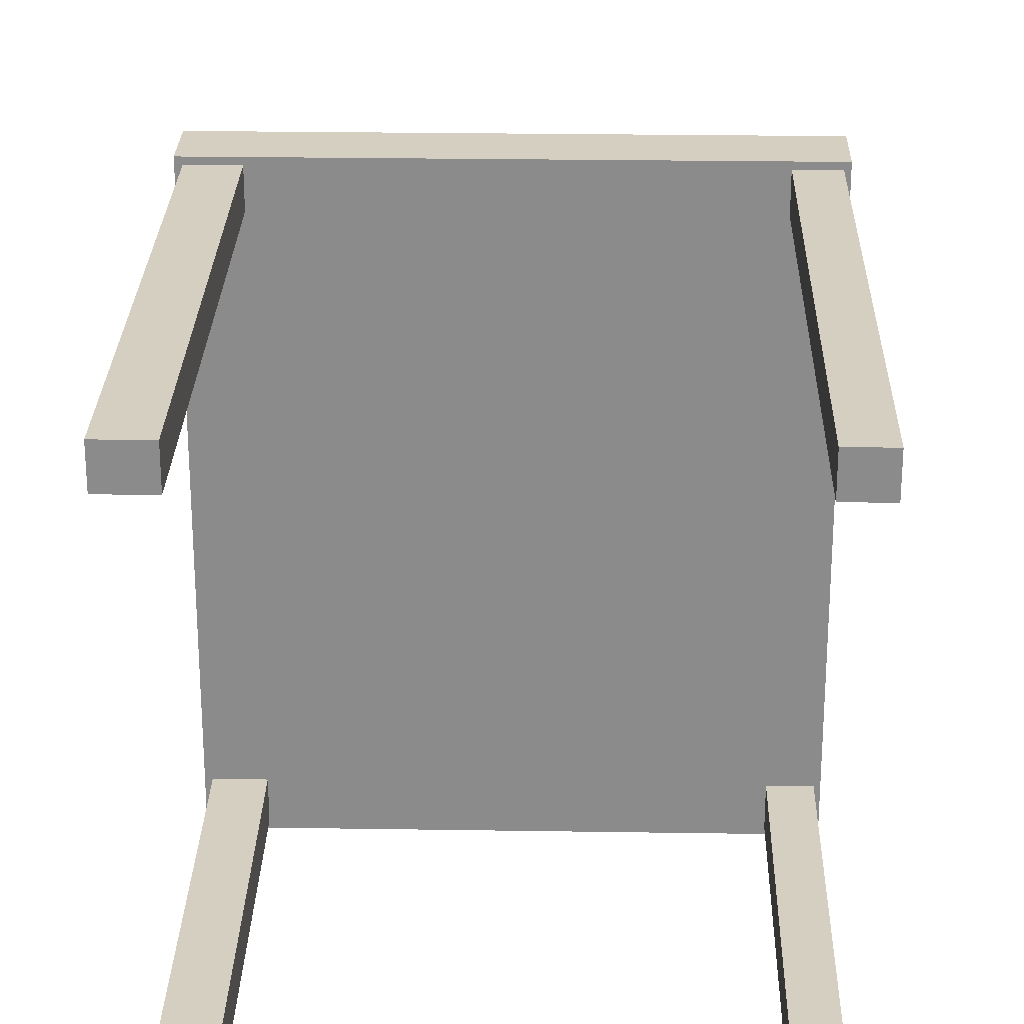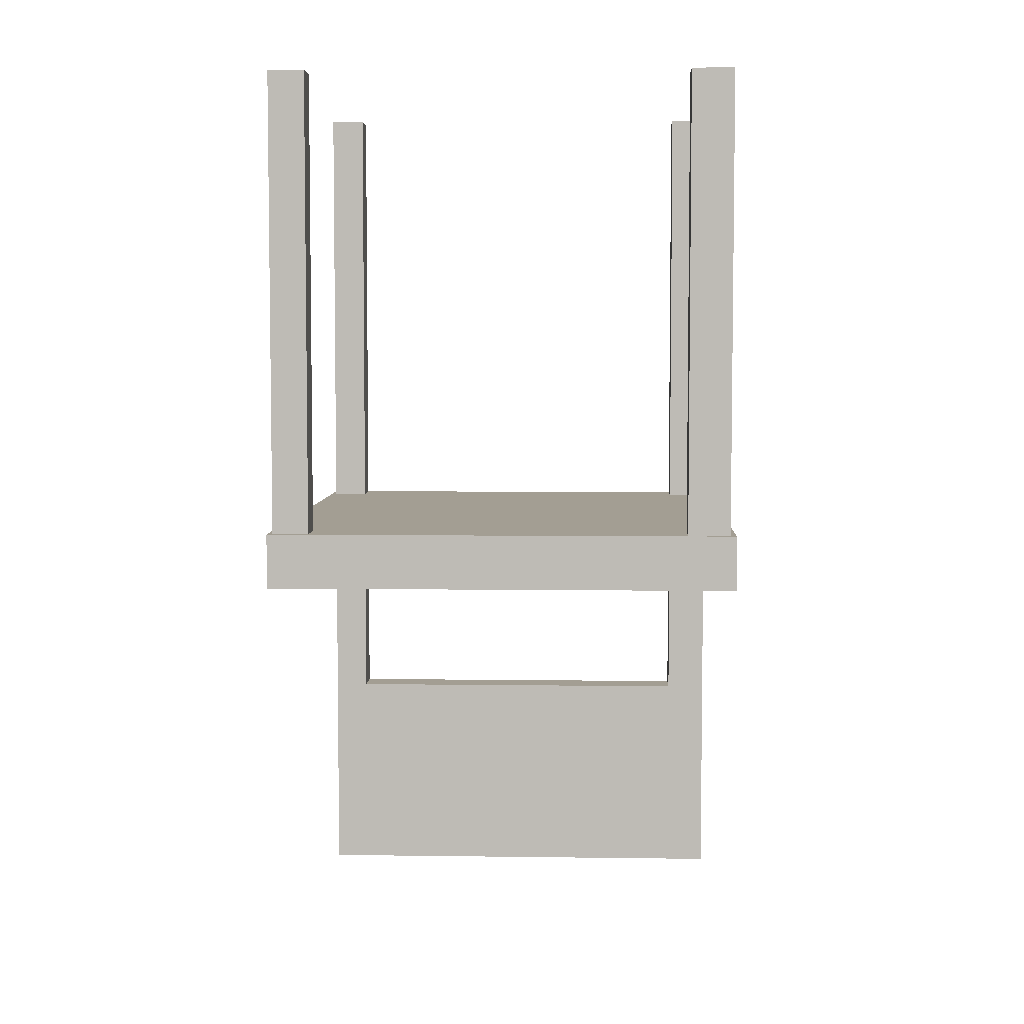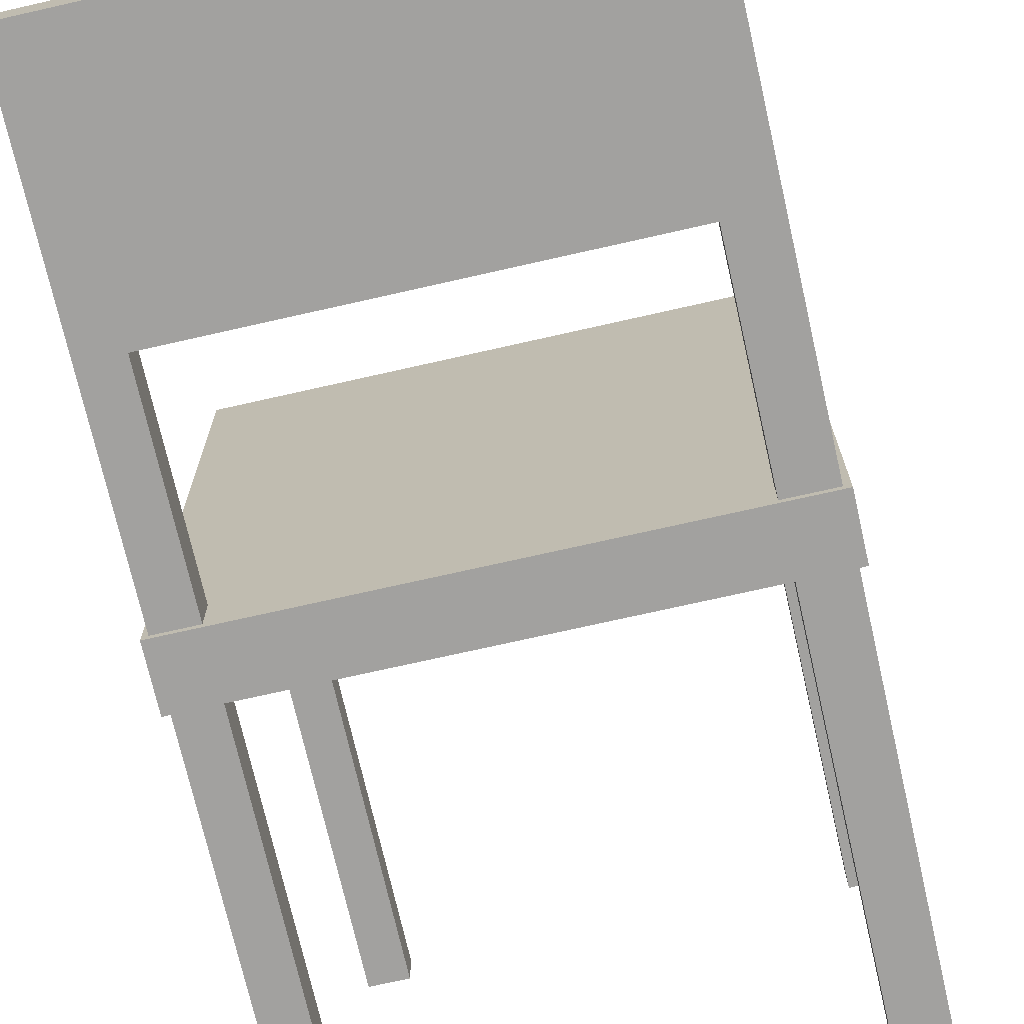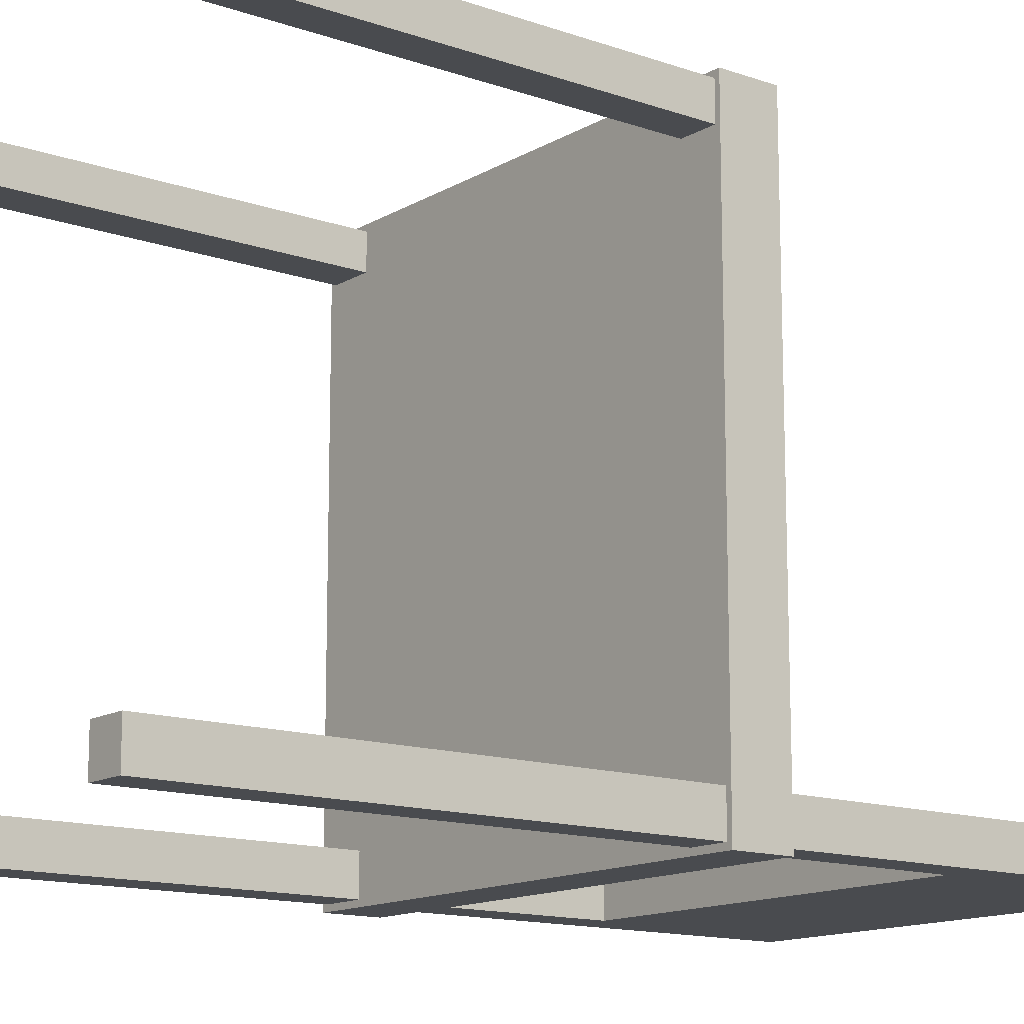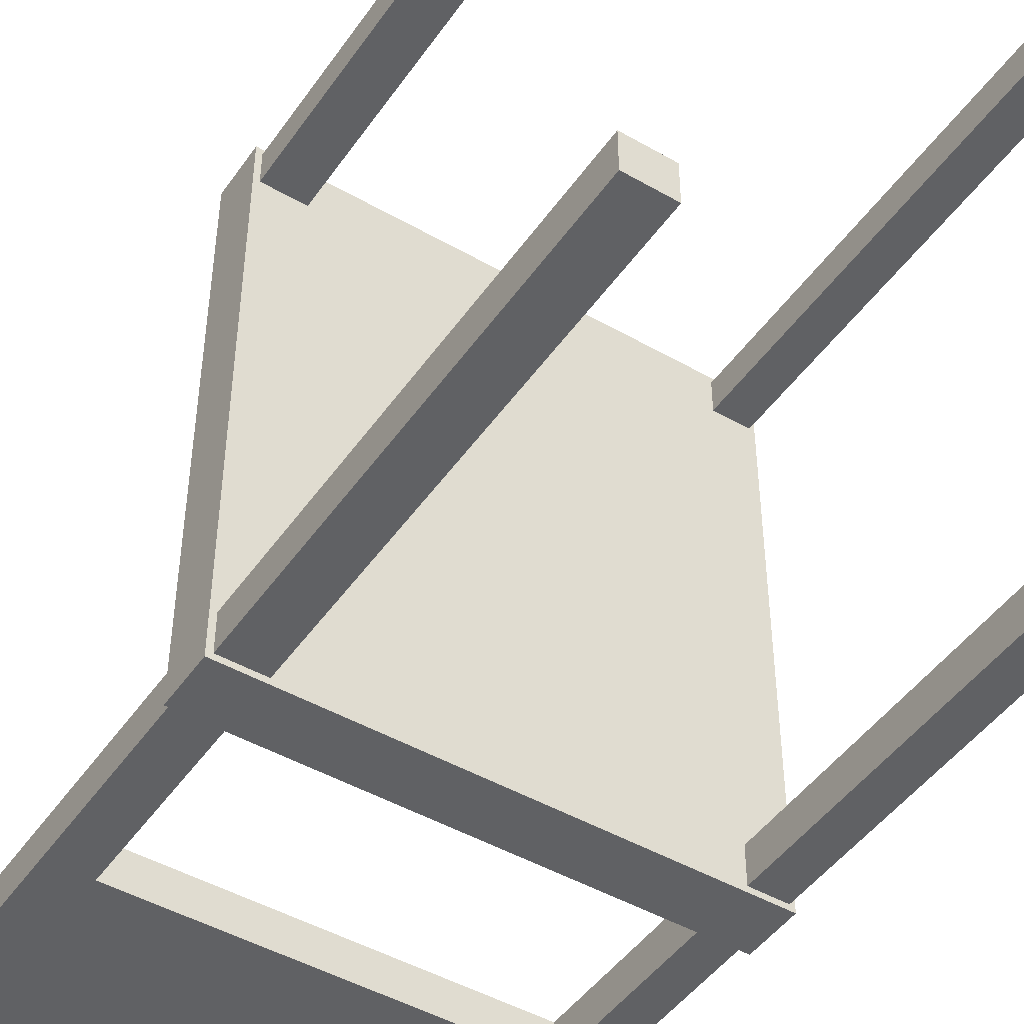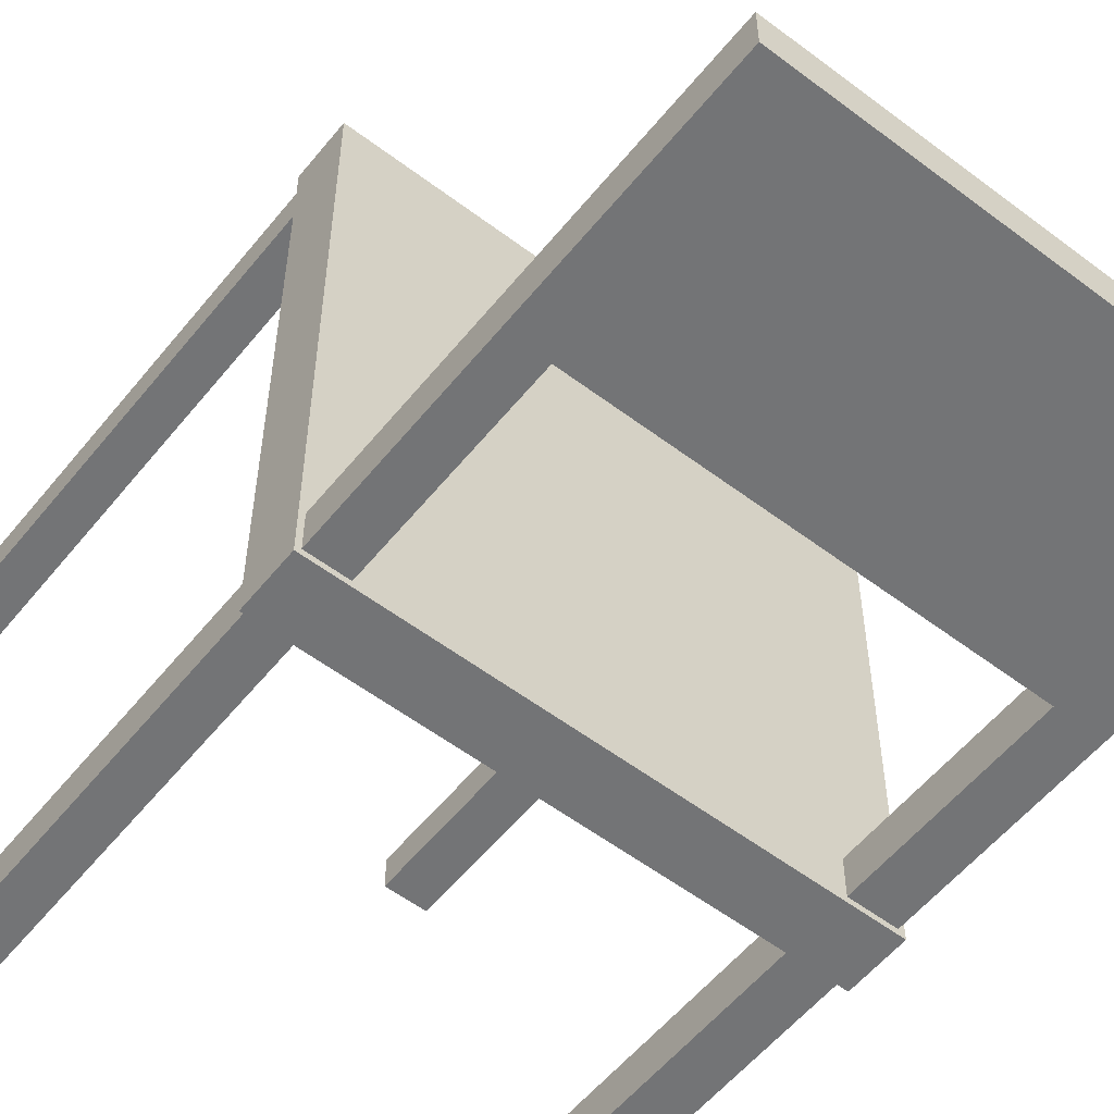
<metadata>
{"format":"obj","ext":"obj","renderer":"f3d","projection":"perspective","resolution":1024,"background":"white","views":[{"elev":25.9,"azim":-178.6,"up":"+Z"},{"elev":5.2,"azim":2.4,"up":"+Y"},{"elev":-72.2,"azim":12.8,"up":"+Z"},{"elev":-13.7,"azim":-128.0,"up":"+Z"},{"elev":-46.8,"azim":146.9,"up":"+Z"},{"elev":-56.1,"azim":-38.4,"up":"+Z"}]}
</metadata>
<code>
v 1.059 -0.5797 -0.147
v -0.05855 -0.5797 -0.147
v -0.05855 -0.5797 1.147
v 1.059 -0.5797 1.147
v 1.059 -0.7091 -0.147
v -0.05855 -0.7091 -0.147
v 1.059 -0.7091 1.147
v -0.05854 -0.7091 1.147
v 0.0395 -0.5797 -0.147
v 0.0395 -0.5797 1.147
v 0.0395 -0.7091 -0.147
v 0.0395 -0.7091 1.147
v 0.0395 -0.5797 -0.04481
v 1.059 -0.5797 -0.04481
v 1.059 -0.7091 -0.04481
v 0.0395 -0.7091 -0.04481
v -0.05855 -0.5797 -0.04481
v -0.05855 -0.7091 -0.04481
v 1.059 -0.7091 1.051
v 1.059 -0.5797 1.051
v -0.05855 -0.5797 1.051
v -0.05854 -0.7091 1.051
v 0.0395 -0.5797 1.051
v 0.0395 -0.7091 1.051
v 0.9441 -0.5797 -0.147
v 0.9441 -0.5797 -0.04481
v 0.9441 -0.7091 -0.147
v 0.9441 -0.7091 -0.04481
v 0.9441 -0.7091 1.147
v 0.9441 -0.5797 1.147
v 0.9441 -0.5797 1.051
v 0.9441 -0.7091 1.051
v 1.059 -0.7091 1.132
v 1.059 -0.5797 1.132
v -0.05855 -0.5797 1.132
v -0.05854 -0.7091 1.132
v 0.9441 -0.5797 1.132
v 0.9441 -0.7091 1.132
v 0.0395 -0.5797 1.132
v 0.0395 -0.7091 1.132
v -0.04646 -0.7091 1.147
v -0.04646 -0.5797 1.147
v -0.04647 -0.5797 -0.147
v -0.04647 -0.5797 -0.04481
v -0.04646 -0.7091 -0.147
v -0.04646 -0.7091 -0.04481
v -0.04646 -0.5797 1.051
v -0.04646 -0.7091 1.051
v -0.04646 -0.5797 1.132
v -0.04646 -0.7091 1.132
v 0.9441 -0.5797 -0.1332
v 1.059 -0.5797 -0.1332
v 1.059 -0.7091 -0.1332
v 0.9441 -0.7091 -0.1332
v -0.04647 -0.5797 -0.1332
v 0.0395 -0.5797 -0.1332
v 0.0395 -0.7091 -0.1332
v -0.04646 -0.7091 -0.1332
v -0.05855 -0.5797 -0.1332
v -0.05855 -0.7091 -0.1332
v 1.044 -0.5797 -0.147
v 1.044 -0.5797 -0.1332
v 1.044 -0.7091 -0.147
v 1.044 -0.7091 -0.1332
v 1.044 -0.5797 -0.04481
v 1.044 -0.5797 1.051
v 1.044 -0.7091 1.051
v 1.044 -0.7091 -0.04481
v 1.044 -0.5797 1.132
v 1.044 -0.7091 1.132
v 1.044 -0.7091 1.147
v 1.044 -0.5797 1.147
v 0.0395 0.5117 1.132
v -0.04646 0.5117 1.132
v -0.04646 0.5117 1.051
v 0.0395 0.5117 1.051
v 0.0395 0.5117 -0.04481
v -0.04647 0.5117 -0.04481
v -0.04647 0.5117 -0.1332
v 0.0395 0.5117 -0.1332
v 1.044 0.5117 1.132
v 0.9441 0.5117 1.132
v 0.9441 0.5117 1.051
v 1.044 0.5117 1.051
v 1.044 0.5117 -0.04481
v 0.9441 0.5117 -0.04481
v 0.9441 0.5117 -0.1332
v 1.044 0.5117 -0.1332
v -0.04646 -1.676 -0.1332
v -0.04646 -1.676 -0.04481
v 0.0395 -1.676 -0.04481
v 0.0395 -1.676 -0.1332
v 0.9441 -1.676 -0.04481
v 0.9441 -1.676 -0.1332
v 1.044 -1.676 -0.04481
v 1.044 -1.676 -0.1332
v 0.0395 -1.152 -0.1332
v -0.04646 -1.152 -0.1332
v -0.04646 -1.152 -0.04481
v 0.0395 -1.152 -0.04481
v 0.9441 -1.152 -0.1332
v 0.9441 -1.152 -0.04481
v 1.044 -1.152 -0.1332
v 1.044 -1.152 -0.04481
g Group31824
f 1 61 62 52
f 5 63 61 1
f 5 53 64 63
f 7 33 34 4
f 3 8 41 42
f 3 35 36 8
f 9 43 55 56
f 11 45 43 9
f 11 57 58 45
f 10 12 29 30
f 14 65 66 20
f 15 19 67 68
f 15 53 52 14
f 17 59 60 18
f 13 44 47 23
f 16 24 48 46
f 19 15 14 20
f 21 17 18 22
f 20 66 69 34
f 19 33 70 67
f 24 40 50 48
f 25 9 56 51
f 27 11 9 25
f 27 54 57 11
f 30 29 71 72
f 26 13 23 31
f 28 32 24 16
f 31 23 39 37
f 32 38 40 24
f 33 19 20 34
f 35 21 22 36
f 34 69 72 4
f 33 7 71 70
f 39 49 42 10
f 40 12 41 50
f 37 39 10 30
f 38 29 12 40
f 42 41 12 10
f 43 2 59 55
f 45 6 2 43
f 45 58 60 6
f 44 17 21 47
f 46 48 22 18
f 47 21 35 49
f 48 50 36 22
f 49 35 3 42
f 50 41 8 36
f 52 62 65 14
f 53 15 68 64
f 53 5 1 52
f 59 2 6 60
f 51 56 13 26
f 55 59 17 44
f 58 46 18 60
f 61 25 51 62
f 63 27 25 61
f 63 64 54 27
f 65 26 31 66
f 68 67 32 28
f 67 70 38 32
f 72 71 7 4
f 69 37 30 72
f 70 71 29 38
g Group35341
f 76 75 74 73
f 39 23 76 73
f 49 39 73 74
f 47 49 74 75
f 23 47 75 76
f 80 79 78 77
f 13 56 80 77
f 44 13 77 78
f 55 44 78 79
f 56 55 79 80
f 84 83 82 81
f 69 66 84 81
f 37 69 81 82
f 31 37 82 83
f 66 31 83 84
f 88 87 86 85
f 65 62 88 85
f 26 65 85 86
f 51 26 86 87
f 62 51 87 88
g Group31824
f 92 91 90 89
g Group35341
f 58 57 97 98
f 46 58 98 99
f 16 46 99 100
g Group31824
f 94 93 91 92
f 96 95 93 94
g Group35341
f 54 64 103 101
f 68 28 102 104
f 64 68 104 103
g Group31824
f 98 97 92 89
f 99 98 89 90
f 100 99 90 91
f 97 101 94 92
f 102 100 91 93
f 101 103 96 94
f 104 102 93 95
f 103 104 95 96
g Group35341
f 102 28 54 101
g Group31824
f 100 102 101 97
g Group35341
f 16 100 97 57
g Group31824
f 28 16 57 54

</code>
